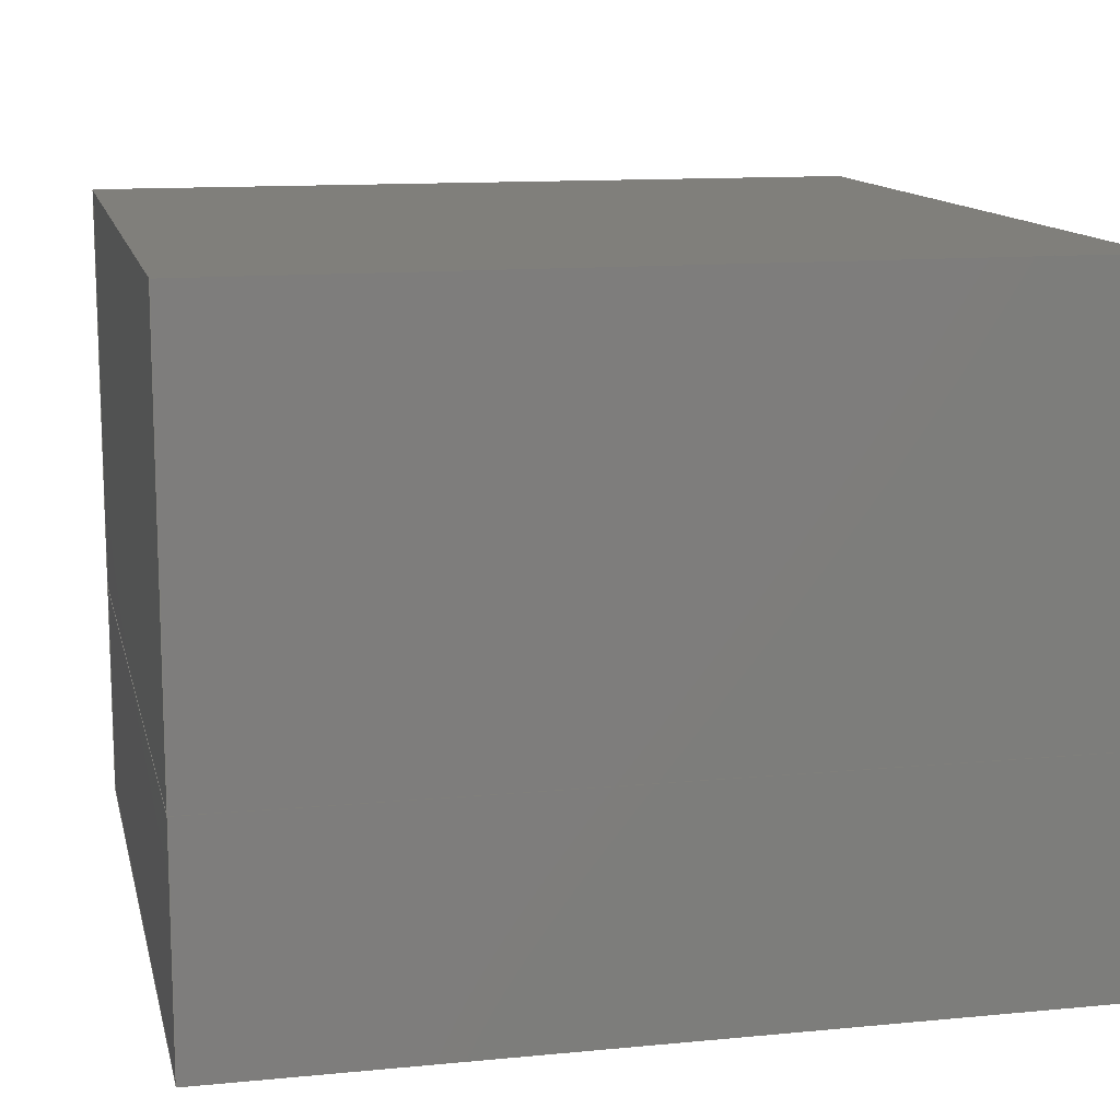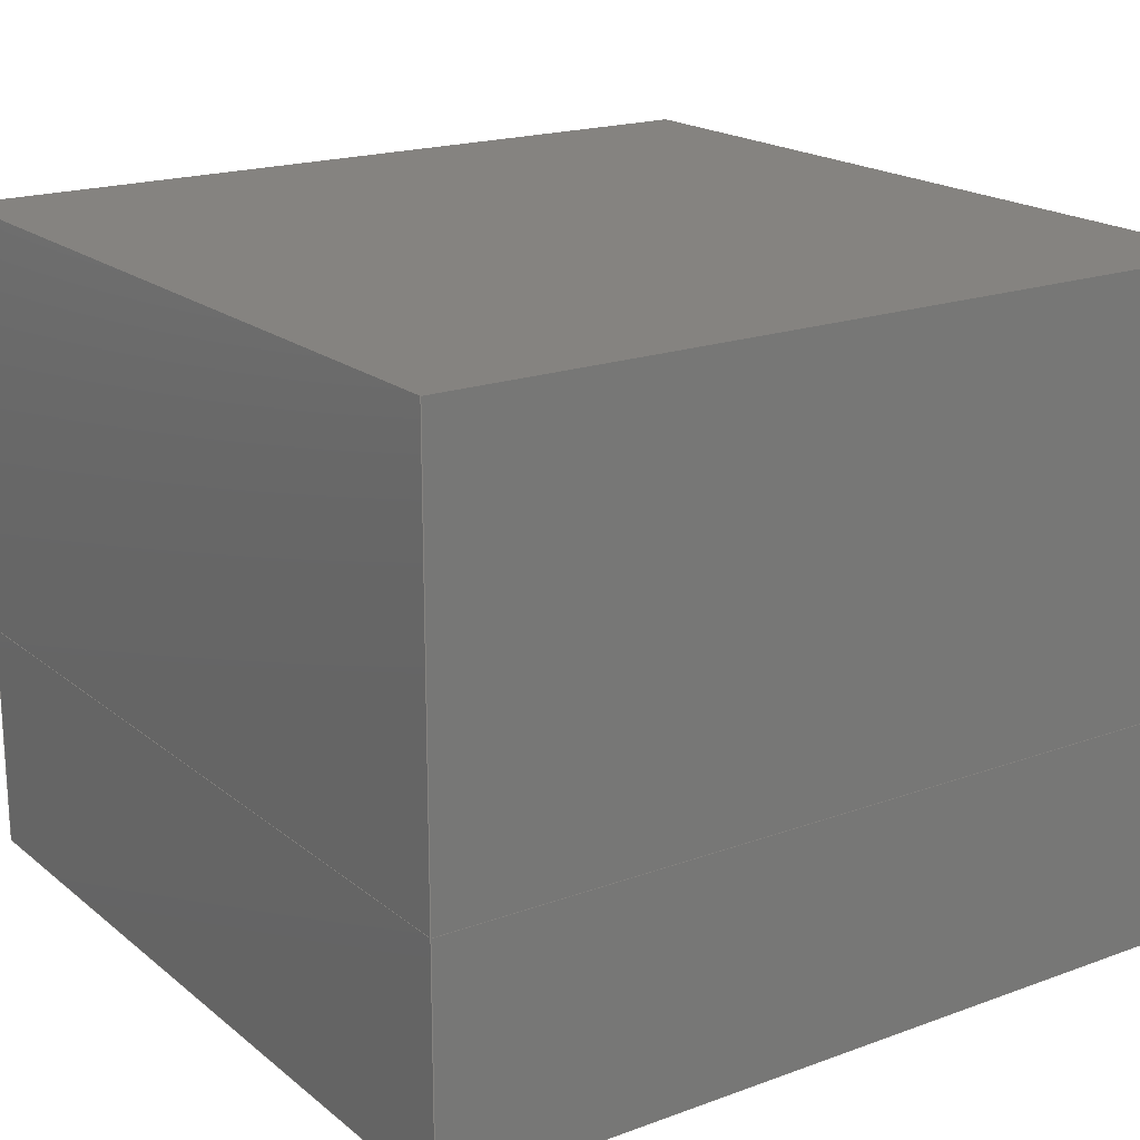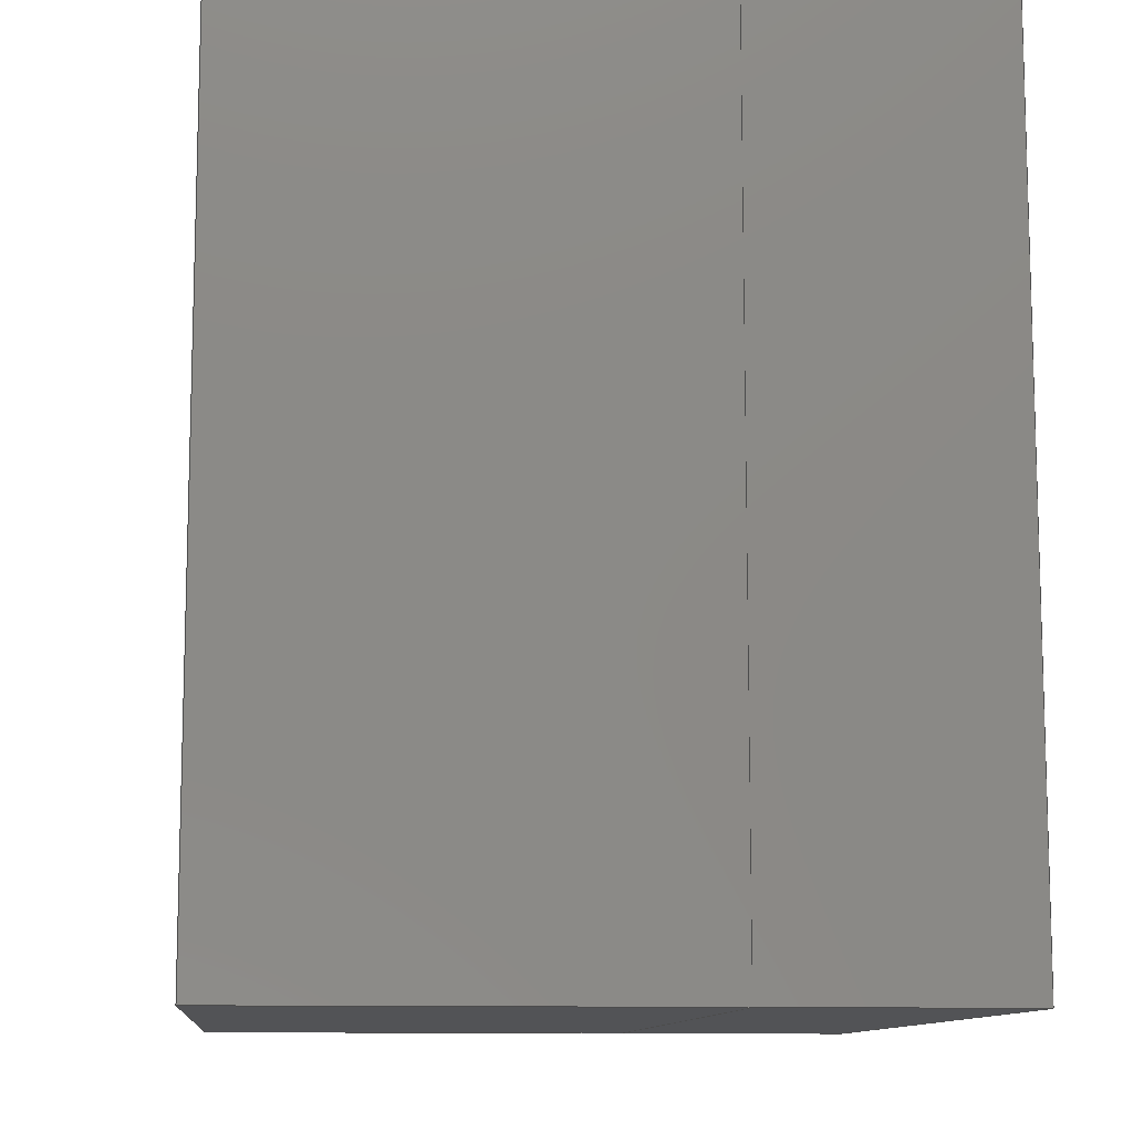
<metadata>
{"format":"step","ext":"step","renderer":"f3d","projection":"perspective","resolution":1024,"background":"white","views":[{"elev":12.6,"azim":-12.6,"up":"+Z"},{"elev":19.1,"azim":55.5,"up":"+Z"},{"elev":-10.7,"azim":84.3,"up":"+Y"}]}
</metadata>
<code>
ISO-10303-21;
DATA;
#1=MECHANICAL_DESIGN_GEOMETRIC_PRESENTATION_REPRESENTATION('',(#4,#5),
#325);
#2=SHAPE_REPRESENTATION_RELATIONSHIP('SRR','None',#332,#3);
#3=ADVANCED_BREP_SHAPE_REPRESENTATION('',(#6,#7),#324);
#4=STYLED_ITEM('',(#342),#6);
#5=STYLED_ITEM('',(#343),#7);
#6=MANIFOLD_SOLID_BREP('K\X\F6rper2',#192);
#7=MANIFOLD_SOLID_BREP('K\X\F6rper4',#193);
#8=FACE_OUTER_BOUND('',#20,.T.);
#9=FACE_OUTER_BOUND('',#21,.T.);
#10=FACE_OUTER_BOUND('',#22,.T.);
#11=FACE_OUTER_BOUND('',#23,.T.);
#12=FACE_OUTER_BOUND('',#24,.T.);
#13=FACE_OUTER_BOUND('',#25,.T.);
#14=FACE_OUTER_BOUND('',#26,.T.);
#15=FACE_OUTER_BOUND('',#27,.T.);
#16=FACE_OUTER_BOUND('',#28,.T.);
#17=FACE_OUTER_BOUND('',#29,.T.);
#18=FACE_OUTER_BOUND('',#30,.T.);
#19=FACE_OUTER_BOUND('',#31,.T.);
#20=EDGE_LOOP('',(#120,#121,#122,#123));
#21=EDGE_LOOP('',(#124,#125,#126,#127));
#22=EDGE_LOOP('',(#128,#129,#130,#131));
#23=EDGE_LOOP('',(#132,#133,#134,#135));
#24=EDGE_LOOP('',(#136,#137,#138,#139));
#25=EDGE_LOOP('',(#140,#141,#142,#143));
#26=EDGE_LOOP('',(#144,#145,#146,#147));
#27=EDGE_LOOP('',(#148,#149,#150,#151));
#28=EDGE_LOOP('',(#152,#153,#154,#155));
#29=EDGE_LOOP('',(#156,#157,#158,#159));
#30=EDGE_LOOP('',(#160,#161,#162,#163));
#31=EDGE_LOOP('',(#164,#165,#166,#167));
#32=LINE('',#273,#56);
#33=LINE('',#275,#57);
#34=LINE('',#277,#58);
#35=LINE('',#278,#59);
#36=LINE('',#281,#60);
#37=LINE('',#283,#61);
#38=LINE('',#284,#62);
#39=LINE('',#287,#63);
#40=LINE('',#289,#64);
#41=LINE('',#290,#65);
#42=LINE('',#292,#66);
#43=LINE('',#293,#67);
#44=LINE('',#299,#68);
#45=LINE('',#301,#69);
#46=LINE('',#303,#70);
#47=LINE('',#304,#71);
#48=LINE('',#307,#72);
#49=LINE('',#309,#73);
#50=LINE('',#310,#74);
#51=LINE('',#313,#75);
#52=LINE('',#315,#76);
#53=LINE('',#316,#77);
#54=LINE('',#318,#78);
#55=LINE('',#319,#79);
#56=VECTOR('',#223,10);
#57=VECTOR('',#224,10);
#58=VECTOR('',#225,10);
#59=VECTOR('',#226,10);
#60=VECTOR('',#229,10);
#61=VECTOR('',#230,10);
#62=VECTOR('',#231,10);
#63=VECTOR('',#234,10);
#64=VECTOR('',#235,10);
#65=VECTOR('',#236,10);
#66=VECTOR('',#239,10);
#67=VECTOR('',#240,10);
#68=VECTOR('',#247,10);
#69=VECTOR('',#248,10);
#70=VECTOR('',#249,10);
#71=VECTOR('',#250,10);
#72=VECTOR('',#253,10);
#73=VECTOR('',#254,10);
#74=VECTOR('',#255,10);
#75=VECTOR('',#258,10);
#76=VECTOR('',#259,10);
#77=VECTOR('',#260,10);
#78=VECTOR('',#263,10);
#79=VECTOR('',#264,10);
#80=VERTEX_POINT('',#271);
#81=VERTEX_POINT('',#272);
#82=VERTEX_POINT('',#274);
#83=VERTEX_POINT('',#276);
#84=VERTEX_POINT('',#280);
#85=VERTEX_POINT('',#282);
#86=VERTEX_POINT('',#286);
#87=VERTEX_POINT('',#288);
#88=VERTEX_POINT('',#297);
#89=VERTEX_POINT('',#298);
#90=VERTEX_POINT('',#300);
#91=VERTEX_POINT('',#302);
#92=VERTEX_POINT('',#306);
#93=VERTEX_POINT('',#308);
#94=VERTEX_POINT('',#312);
#95=VERTEX_POINT('',#314);
#96=EDGE_CURVE('',#80,#81,#32,.T.);
#97=EDGE_CURVE('',#81,#82,#33,.T.);
#98=EDGE_CURVE('',#83,#82,#34,.T.);
#99=EDGE_CURVE('',#80,#83,#35,.T.);
#100=EDGE_CURVE('',#84,#80,#36,.T.);
#101=EDGE_CURVE('',#85,#83,#37,.T.);
#102=EDGE_CURVE('',#84,#85,#38,.T.);
#103=EDGE_CURVE('',#86,#84,#39,.T.);
#104=EDGE_CURVE('',#87,#85,#40,.T.);
#105=EDGE_CURVE('',#86,#87,#41,.T.);
#106=EDGE_CURVE('',#81,#86,#42,.T.);
#107=EDGE_CURVE('',#82,#87,#43,.T.);
#108=EDGE_CURVE('',#88,#89,#44,.T.);
#109=EDGE_CURVE('',#89,#90,#45,.T.);
#110=EDGE_CURVE('',#91,#90,#46,.T.);
#111=EDGE_CURVE('',#88,#91,#47,.T.);
#112=EDGE_CURVE('',#92,#88,#48,.T.);
#113=EDGE_CURVE('',#93,#91,#49,.T.);
#114=EDGE_CURVE('',#92,#93,#50,.T.);
#115=EDGE_CURVE('',#94,#92,#51,.T.);
#116=EDGE_CURVE('',#95,#93,#52,.T.);
#117=EDGE_CURVE('',#94,#95,#53,.T.);
#118=EDGE_CURVE('',#89,#94,#54,.T.);
#119=EDGE_CURVE('',#90,#95,#55,.T.);
#120=ORIENTED_EDGE('',*,*,#96,.T.);
#121=ORIENTED_EDGE('',*,*,#97,.T.);
#122=ORIENTED_EDGE('',*,*,#98,.F.);
#123=ORIENTED_EDGE('',*,*,#99,.F.);
#124=ORIENTED_EDGE('',*,*,#100,.T.);
#125=ORIENTED_EDGE('',*,*,#99,.T.);
#126=ORIENTED_EDGE('',*,*,#101,.F.);
#127=ORIENTED_EDGE('',*,*,#102,.F.);
#128=ORIENTED_EDGE('',*,*,#103,.T.);
#129=ORIENTED_EDGE('',*,*,#102,.T.);
#130=ORIENTED_EDGE('',*,*,#104,.F.);
#131=ORIENTED_EDGE('',*,*,#105,.F.);
#132=ORIENTED_EDGE('',*,*,#106,.T.);
#133=ORIENTED_EDGE('',*,*,#105,.T.);
#134=ORIENTED_EDGE('',*,*,#107,.F.);
#135=ORIENTED_EDGE('',*,*,#97,.F.);
#136=ORIENTED_EDGE('',*,*,#107,.T.);
#137=ORIENTED_EDGE('',*,*,#104,.T.);
#138=ORIENTED_EDGE('',*,*,#101,.T.);
#139=ORIENTED_EDGE('',*,*,#98,.T.);
#140=ORIENTED_EDGE('',*,*,#106,.F.);
#141=ORIENTED_EDGE('',*,*,#96,.F.);
#142=ORIENTED_EDGE('',*,*,#100,.F.);
#143=ORIENTED_EDGE('',*,*,#103,.F.);
#144=ORIENTED_EDGE('',*,*,#108,.T.);
#145=ORIENTED_EDGE('',*,*,#109,.T.);
#146=ORIENTED_EDGE('',*,*,#110,.F.);
#147=ORIENTED_EDGE('',*,*,#111,.F.);
#148=ORIENTED_EDGE('',*,*,#112,.T.);
#149=ORIENTED_EDGE('',*,*,#111,.T.);
#150=ORIENTED_EDGE('',*,*,#113,.F.);
#151=ORIENTED_EDGE('',*,*,#114,.F.);
#152=ORIENTED_EDGE('',*,*,#115,.T.);
#153=ORIENTED_EDGE('',*,*,#114,.T.);
#154=ORIENTED_EDGE('',*,*,#116,.F.);
#155=ORIENTED_EDGE('',*,*,#117,.F.);
#156=ORIENTED_EDGE('',*,*,#118,.T.);
#157=ORIENTED_EDGE('',*,*,#117,.T.);
#158=ORIENTED_EDGE('',*,*,#119,.F.);
#159=ORIENTED_EDGE('',*,*,#109,.F.);
#160=ORIENTED_EDGE('',*,*,#119,.T.);
#161=ORIENTED_EDGE('',*,*,#116,.T.);
#162=ORIENTED_EDGE('',*,*,#113,.T.);
#163=ORIENTED_EDGE('',*,*,#110,.T.);
#164=ORIENTED_EDGE('',*,*,#118,.F.);
#165=ORIENTED_EDGE('',*,*,#108,.F.);
#166=ORIENTED_EDGE('',*,*,#112,.F.);
#167=ORIENTED_EDGE('',*,*,#115,.F.);
#168=PLANE('',#207);
#169=PLANE('',#208);
#170=PLANE('',#209);
#171=PLANE('',#210);
#172=PLANE('',#211);
#173=PLANE('',#212);
#174=PLANE('',#213);
#175=PLANE('',#214);
#176=PLANE('',#215);
#177=PLANE('',#216);
#178=PLANE('',#217);
#179=PLANE('',#218);
#180=ADVANCED_FACE('',(#8),#168,.T.);
#181=ADVANCED_FACE('',(#9),#169,.T.);
#182=ADVANCED_FACE('',(#10),#170,.T.);
#183=ADVANCED_FACE('',(#11),#171,.T.);
#184=ADVANCED_FACE('',(#12),#172,.T.);
#185=ADVANCED_FACE('',(#13),#173,.F.);
#186=ADVANCED_FACE('',(#14),#174,.T.);
#187=ADVANCED_FACE('',(#15),#175,.T.);
#188=ADVANCED_FACE('',(#16),#176,.T.);
#189=ADVANCED_FACE('',(#17),#177,.T.);
#190=ADVANCED_FACE('',(#18),#178,.T.);
#191=ADVANCED_FACE('',(#19),#179,.F.);
#192=CLOSED_SHELL('',(#180,#181,#182,#183,#184,#185));
#193=CLOSED_SHELL('',(#186,#187,#188,#189,#190,#191));
#194=DERIVED_UNIT_ELEMENT(#196,1);
#195=DERIVED_UNIT_ELEMENT(#327,-3);
#196=(
MASS_UNIT()
NAMED_UNIT(*)
SI_UNIT(.KILO.,.GRAM.)
);
#197=DERIVED_UNIT((#194,#195));
#198=MEASURE_REPRESENTATION_ITEM('density measure',
POSITIVE_RATIO_MEASURE(7850),#197);
#199=PROPERTY_DEFINITION_REPRESENTATION(#204,#201);
#200=PROPERTY_DEFINITION_REPRESENTATION(#205,#202);
#201=REPRESENTATION('material name',(#203),#324);
#202=REPRESENTATION('density',(#198),#324);
#203=DESCRIPTIVE_REPRESENTATION_ITEM('Stahl','Stahl');
#204=PROPERTY_DEFINITION('material property','material name',#334);
#205=PROPERTY_DEFINITION('material property','density of part',#334);
#206=AXIS2_PLACEMENT_3D('',#269,#219,#220);
#207=AXIS2_PLACEMENT_3D('',#270,#221,#222);
#208=AXIS2_PLACEMENT_3D('',#279,#227,#228);
#209=AXIS2_PLACEMENT_3D('',#285,#232,#233);
#210=AXIS2_PLACEMENT_3D('',#291,#237,#238);
#211=AXIS2_PLACEMENT_3D('',#294,#241,#242);
#212=AXIS2_PLACEMENT_3D('',#295,#243,#244);
#213=AXIS2_PLACEMENT_3D('',#296,#245,#246);
#214=AXIS2_PLACEMENT_3D('',#305,#251,#252);
#215=AXIS2_PLACEMENT_3D('',#311,#256,#257);
#216=AXIS2_PLACEMENT_3D('',#317,#261,#262);
#217=AXIS2_PLACEMENT_3D('',#320,#265,#266);
#218=AXIS2_PLACEMENT_3D('',#321,#267,#268);
#219=DIRECTION('axis',(0,0,1));
#220=DIRECTION('refdir',(1,0,0));
#221=DIRECTION('center_axis',(0,1,0));
#222=DIRECTION('ref_axis',(-1,0,0));
#223=DIRECTION('',(-1,0,0));
#224=DIRECTION('',(0,0,1));
#225=DIRECTION('',(-1,0,0));
#226=DIRECTION('',(0,0,1));
#227=DIRECTION('center_axis',(1,0,0));
#228=DIRECTION('ref_axis',(0,1,0));
#229=DIRECTION('',(0,1,0));
#230=DIRECTION('',(0,1,0));
#231=DIRECTION('',(0,0,1));
#232=DIRECTION('center_axis',(0,-1,0));
#233=DIRECTION('ref_axis',(1,0,0));
#234=DIRECTION('',(1,0,0));
#235=DIRECTION('',(1,0,0));
#236=DIRECTION('',(0,0,1));
#237=DIRECTION('center_axis',(-1,0,0));
#238=DIRECTION('ref_axis',(0,-1,0));
#239=DIRECTION('',(0,-1,0));
#240=DIRECTION('',(0,-1,0));
#241=DIRECTION('center_axis',(0,0,1));
#242=DIRECTION('ref_axis',(1,0,0));
#243=DIRECTION('center_axis',(0,0,1));
#244=DIRECTION('ref_axis',(1,0,0));
#245=DIRECTION('center_axis',(0,1,0));
#246=DIRECTION('ref_axis',(-1,0,0));
#247=DIRECTION('',(-1,0,0));
#248=DIRECTION('',(0,0,1));
#249=DIRECTION('',(-1,0,0));
#250=DIRECTION('',(0,0,1));
#251=DIRECTION('center_axis',(1,0,0));
#252=DIRECTION('ref_axis',(0,1,0));
#253=DIRECTION('',(0,1,0));
#254=DIRECTION('',(0,1,0));
#255=DIRECTION('',(0,0,1));
#256=DIRECTION('center_axis',(0,-1,0));
#257=DIRECTION('ref_axis',(1,0,0));
#258=DIRECTION('',(1,0,0));
#259=DIRECTION('',(1,0,0));
#260=DIRECTION('',(0,0,1));
#261=DIRECTION('center_axis',(-1,0,0));
#262=DIRECTION('ref_axis',(0,-1,0));
#263=DIRECTION('',(0,-1,0));
#264=DIRECTION('',(0,-1,0));
#265=DIRECTION('center_axis',(0,0,1));
#266=DIRECTION('ref_axis',(1,0,0));
#267=DIRECTION('center_axis',(0,0,1));
#268=DIRECTION('ref_axis',(1,0,0));
#269=CARTESIAN_POINT('',(0,0,0));
#270=CARTESIAN_POINT('Origin',(4.5,1,0));
#271=CARTESIAN_POINT('',(4.5,1,0));
#272=CARTESIAN_POINT('',(3.5,1,0));
#273=CARTESIAN_POINT('',(4.5,1,0));
#274=CARTESIAN_POINT('',(3.5,1,0.28));
#275=CARTESIAN_POINT('',(3.5,1,0));
#276=CARTESIAN_POINT('',(4.5,1,0.28));
#277=CARTESIAN_POINT('',(4.5,1,0.28));
#278=CARTESIAN_POINT('',(4.5,1,0));
#279=CARTESIAN_POINT('Origin',(4.5,0,0));
#280=CARTESIAN_POINT('',(4.5,0,0));
#281=CARTESIAN_POINT('',(4.5,0,0));
#282=CARTESIAN_POINT('',(4.5,0,0.28));
#283=CARTESIAN_POINT('',(4.5,0,0.28));
#284=CARTESIAN_POINT('',(4.5,0,0));
#285=CARTESIAN_POINT('Origin',(3.5,0,0));
#286=CARTESIAN_POINT('',(3.5,0,0));
#287=CARTESIAN_POINT('',(3.5,0,0));
#288=CARTESIAN_POINT('',(3.5,0,0.28));
#289=CARTESIAN_POINT('',(3.5,0,0.28));
#290=CARTESIAN_POINT('',(3.5,0,0));
#291=CARTESIAN_POINT('Origin',(3.5,1,0));
#292=CARTESIAN_POINT('',(3.5,1,0));
#293=CARTESIAN_POINT('',(3.5,1,0.28));
#294=CARTESIAN_POINT('Origin',(4,0.5,0.28));
#295=CARTESIAN_POINT('Origin',(4,0.5,0));
#296=CARTESIAN_POINT('Origin',(4.5,1,0.28));
#297=CARTESIAN_POINT('',(4.5,1,0.28));
#298=CARTESIAN_POINT('',(3.5,1,0.28));
#299=CARTESIAN_POINT('',(4.5,1,0.28));
#300=CARTESIAN_POINT('',(3.5,1,0.8));
#301=CARTESIAN_POINT('',(3.5,1,0.28));
#302=CARTESIAN_POINT('',(4.5,1,0.8));
#303=CARTESIAN_POINT('',(4.5,1,0.8));
#304=CARTESIAN_POINT('',(4.5,1,0.28));
#305=CARTESIAN_POINT('Origin',(4.5,0,0.28));
#306=CARTESIAN_POINT('',(4.5,0,0.28));
#307=CARTESIAN_POINT('',(4.5,0,0.28));
#308=CARTESIAN_POINT('',(4.5,0,0.8));
#309=CARTESIAN_POINT('',(4.5,0,0.8));
#310=CARTESIAN_POINT('',(4.5,0,0.28));
#311=CARTESIAN_POINT('Origin',(3.5,0,0.28));
#312=CARTESIAN_POINT('',(3.5,0,0.28));
#313=CARTESIAN_POINT('',(3.5,0,0.28));
#314=CARTESIAN_POINT('',(3.5,0,0.8));
#315=CARTESIAN_POINT('',(3.5,0,0.8));
#316=CARTESIAN_POINT('',(3.5,0,0.28));
#317=CARTESIAN_POINT('Origin',(3.5,1,0.28));
#318=CARTESIAN_POINT('',(3.5,1,0.28));
#319=CARTESIAN_POINT('',(3.5,1,0.8));
#320=CARTESIAN_POINT('Origin',(4,0.5,0.8));
#321=CARTESIAN_POINT('Origin',(4,0.5,0.28));
#322=UNCERTAINTY_MEASURE_WITH_UNIT(LENGTH_MEASURE(0.01),#326,
'DISTANCE_ACCURACY_VALUE',
'Maximum model space distance between geometric entities at asserted c
onnectivities');
#323=UNCERTAINTY_MEASURE_WITH_UNIT(LENGTH_MEASURE(0.01),#326,
'DISTANCE_ACCURACY_VALUE',
'Maximum model space distance between geometric entities at asserted c
onnectivities');
#324=(
GEOMETRIC_REPRESENTATION_CONTEXT(3)
GLOBAL_UNCERTAINTY_ASSIGNED_CONTEXT((#322))
GLOBAL_UNIT_ASSIGNED_CONTEXT((#326,#328,#329))
REPRESENTATION_CONTEXT('','3D')
);
#325=(
GEOMETRIC_REPRESENTATION_CONTEXT(3)
GLOBAL_UNCERTAINTY_ASSIGNED_CONTEXT((#323))
GLOBAL_UNIT_ASSIGNED_CONTEXT((#326,#328,#329))
REPRESENTATION_CONTEXT('','3D')
);
#326=(
LENGTH_UNIT()
NAMED_UNIT(*)
SI_UNIT(.MILLI.,.METRE.)
);
#327=(
LENGTH_UNIT()
NAMED_UNIT(*)
SI_UNIT($,.METRE.)
);
#328=(
NAMED_UNIT(*)
PLANE_ANGLE_UNIT()
SI_UNIT($,.RADIAN.)
);
#329=(
NAMED_UNIT(*)
SI_UNIT($,.STERADIAN.)
SOLID_ANGLE_UNIT()
);
#330=SHAPE_DEFINITION_REPRESENTATION(#331,#332);
#331=PRODUCT_DEFINITION_SHAPE('',$,#334);
#332=SHAPE_REPRESENTATION('',(#206),#324);
#333=PRODUCT_DEFINITION_CONTEXT('part definition',#338,'design');
#334=PRODUCT_DEFINITION('Leds','Leds v1',#335,#333);
#335=PRODUCT_DEFINITION_FORMATION('',$,#340);
#336=PRODUCT_RELATED_PRODUCT_CATEGORY('Leds v1','Leds v1',(#340));
#337=APPLICATION_PROTOCOL_DEFINITION('international standard',
'automotive_design',2009,#338);
#338=APPLICATION_CONTEXT(
'Core Data for Automotive Mechanical Design Process');
#339=PRODUCT_CONTEXT('part definition',#338,'mechanical');
#340=PRODUCT('Leds','Leds v1',$,(#339));
#341=PRESENTATION_STYLE_ASSIGNMENT((#344));
#342=PRESENTATION_STYLE_ASSIGNMENT((#345));
#343=PRESENTATION_STYLE_ASSIGNMENT((#346));
#344=SURFACE_STYLE_USAGE(.BOTH.,#347);
#345=SURFACE_STYLE_USAGE(.BOTH.,#348);
#346=SURFACE_STYLE_USAGE(.BOTH.,#349);
#347=SURFACE_SIDE_STYLE('',(#350));
#348=SURFACE_SIDE_STYLE('',(#351));
#349=SURFACE_SIDE_STYLE('',(#352));
#350=SURFACE_STYLE_FILL_AREA(#353);
#351=SURFACE_STYLE_FILL_AREA(#354);
#352=SURFACE_STYLE_FILL_AREA(#355);
#353=FILL_AREA_STYLE('Stahl - satiniert',(#356));
#354=FILL_AREA_STYLE('Pulverbeschichtung (Dunkelgrau)',(#357));
#355=FILL_AREA_STYLE('Pulverbeschichtung (Gelb)',(#358));
#356=FILL_AREA_STYLE_COLOUR('Stahl - satiniert',#359);
#357=FILL_AREA_STYLE_COLOUR('Pulverbeschichtung (Dunkelgrau)',#360);
#358=FILL_AREA_STYLE_COLOUR('Pulverbeschichtung (Gelb)',#361);
#359=COLOUR_RGB('Stahl - satiniert',0.6275,0.6275,
0.6275);
#360=COLOUR_RGB('Pulverbeschichtung (Dunkelgrau)',0.349,0.349,
0.349);
#361=COLOUR_RGB('Pulverbeschichtung (Gelb)',0.9098,0.6784,
0.1373);
ENDSEC;
END-ISO-10303-21;

</code>
